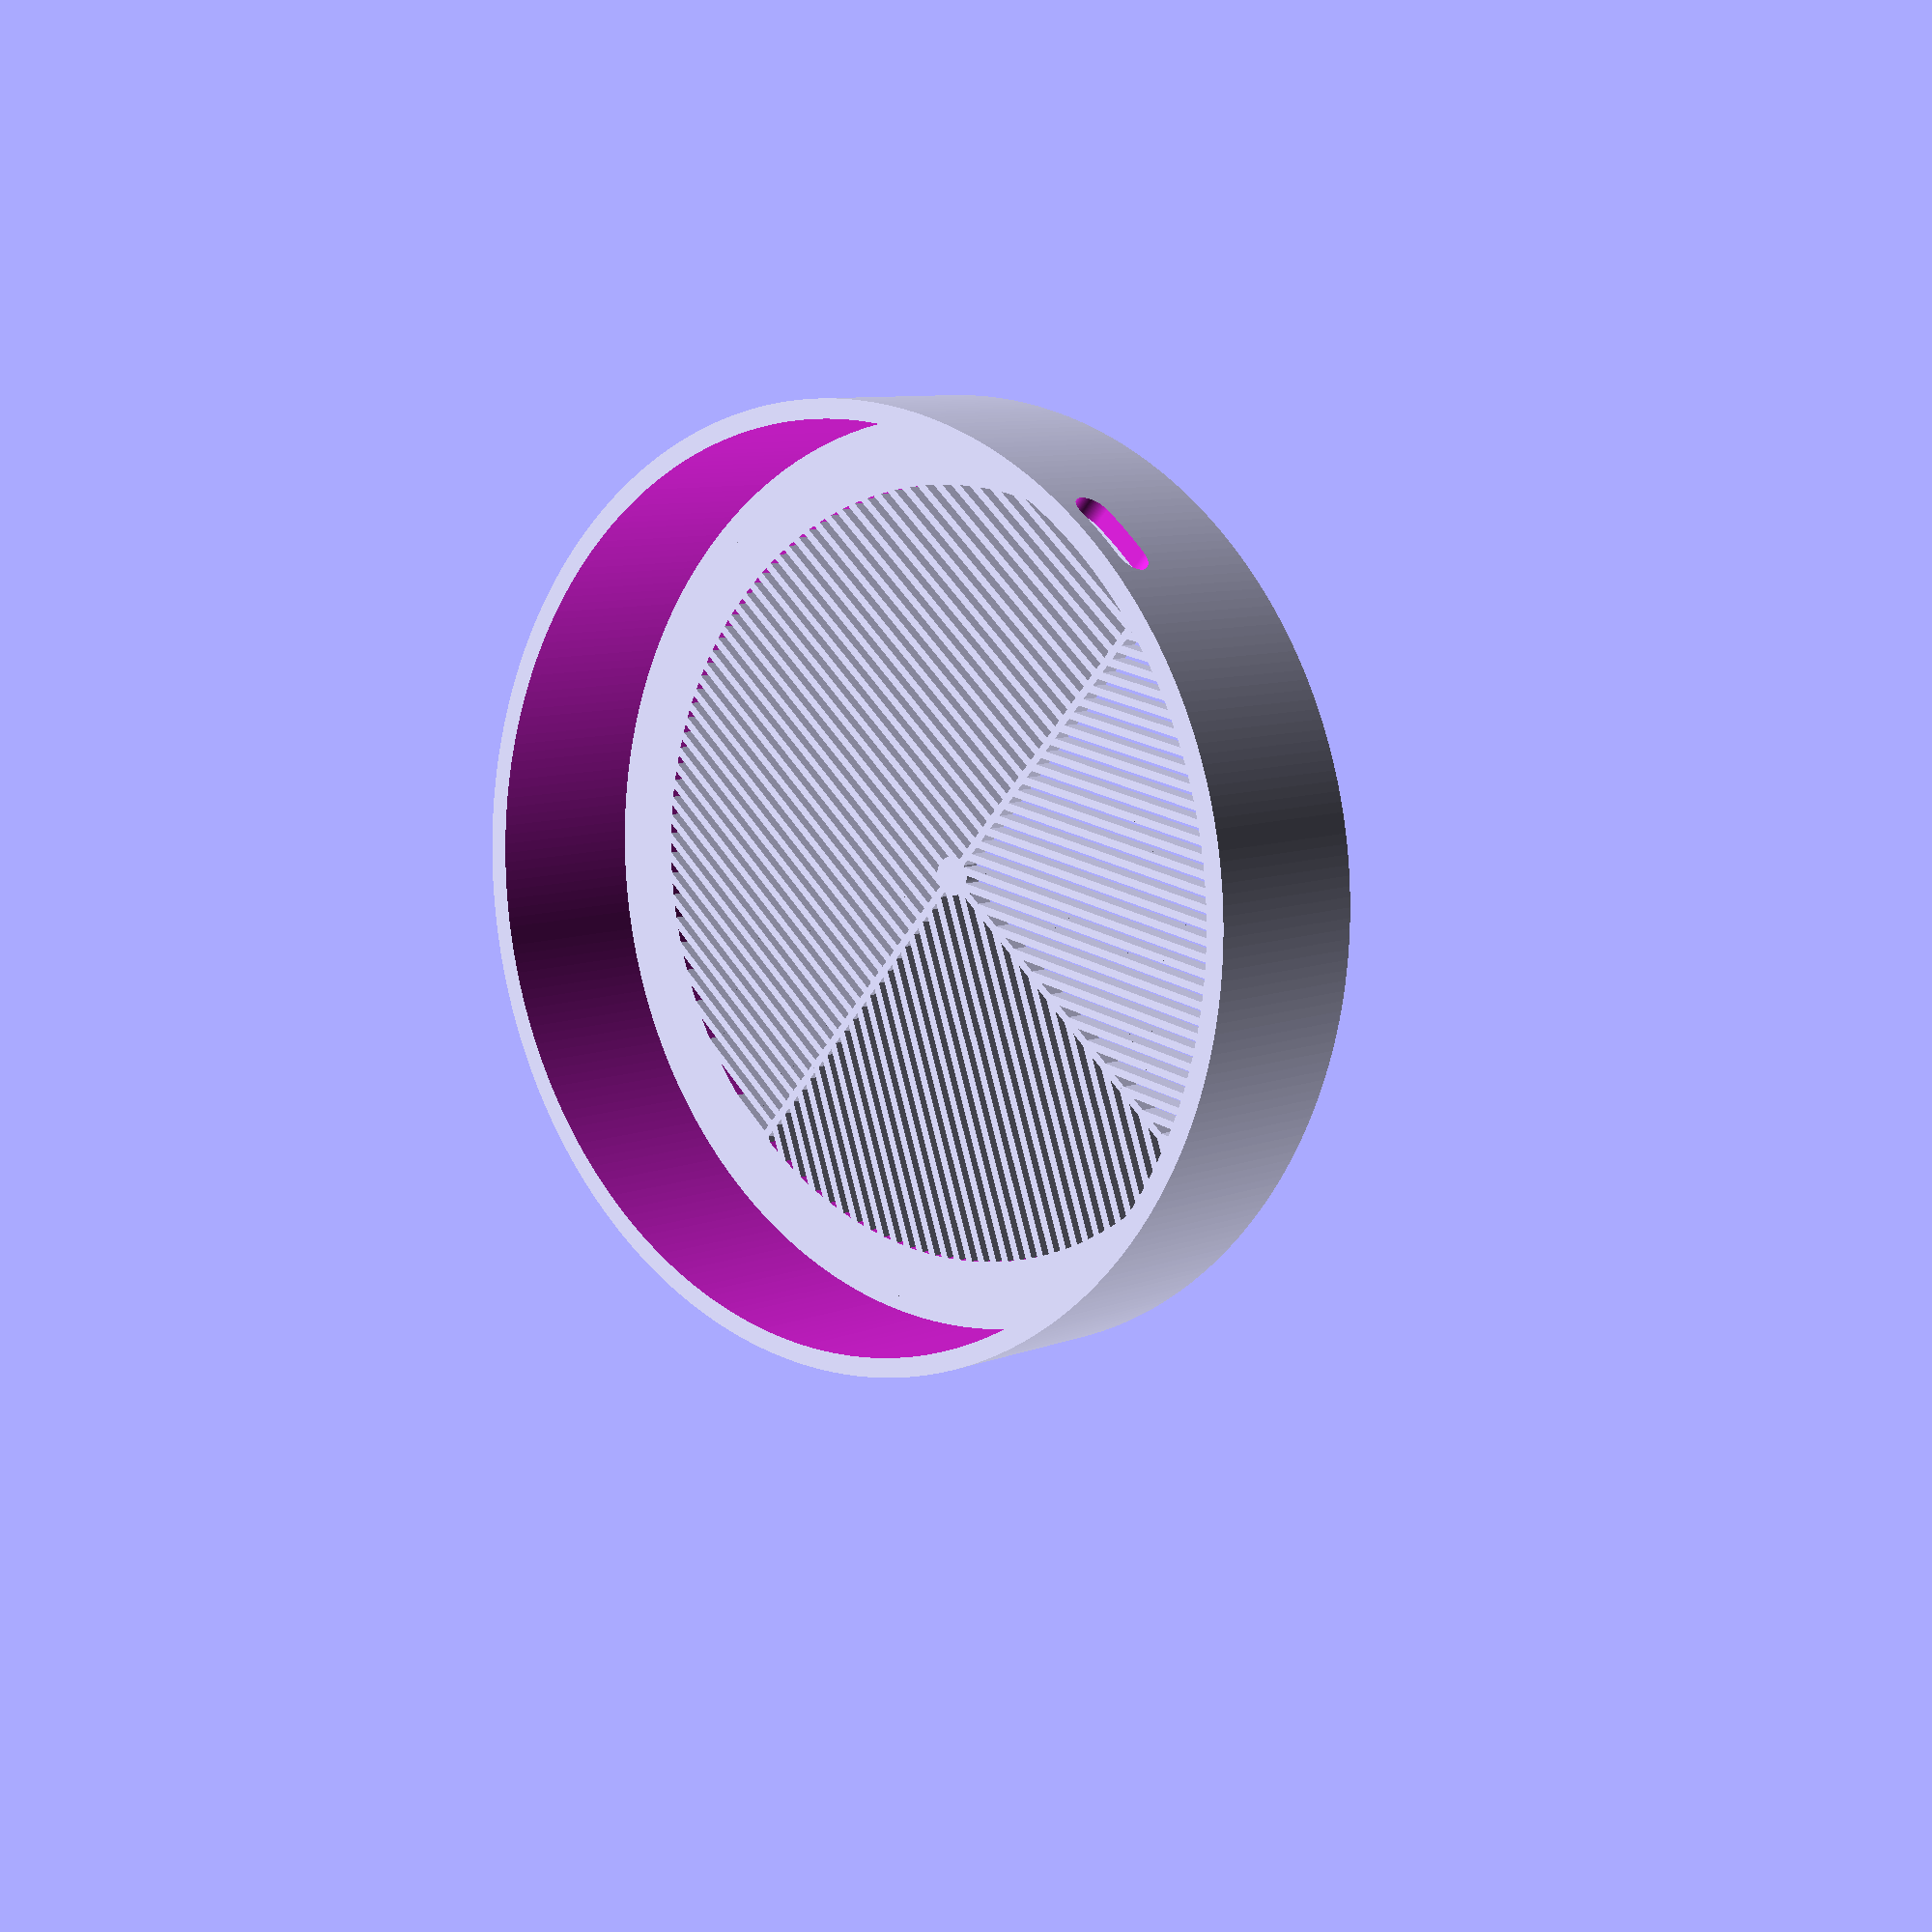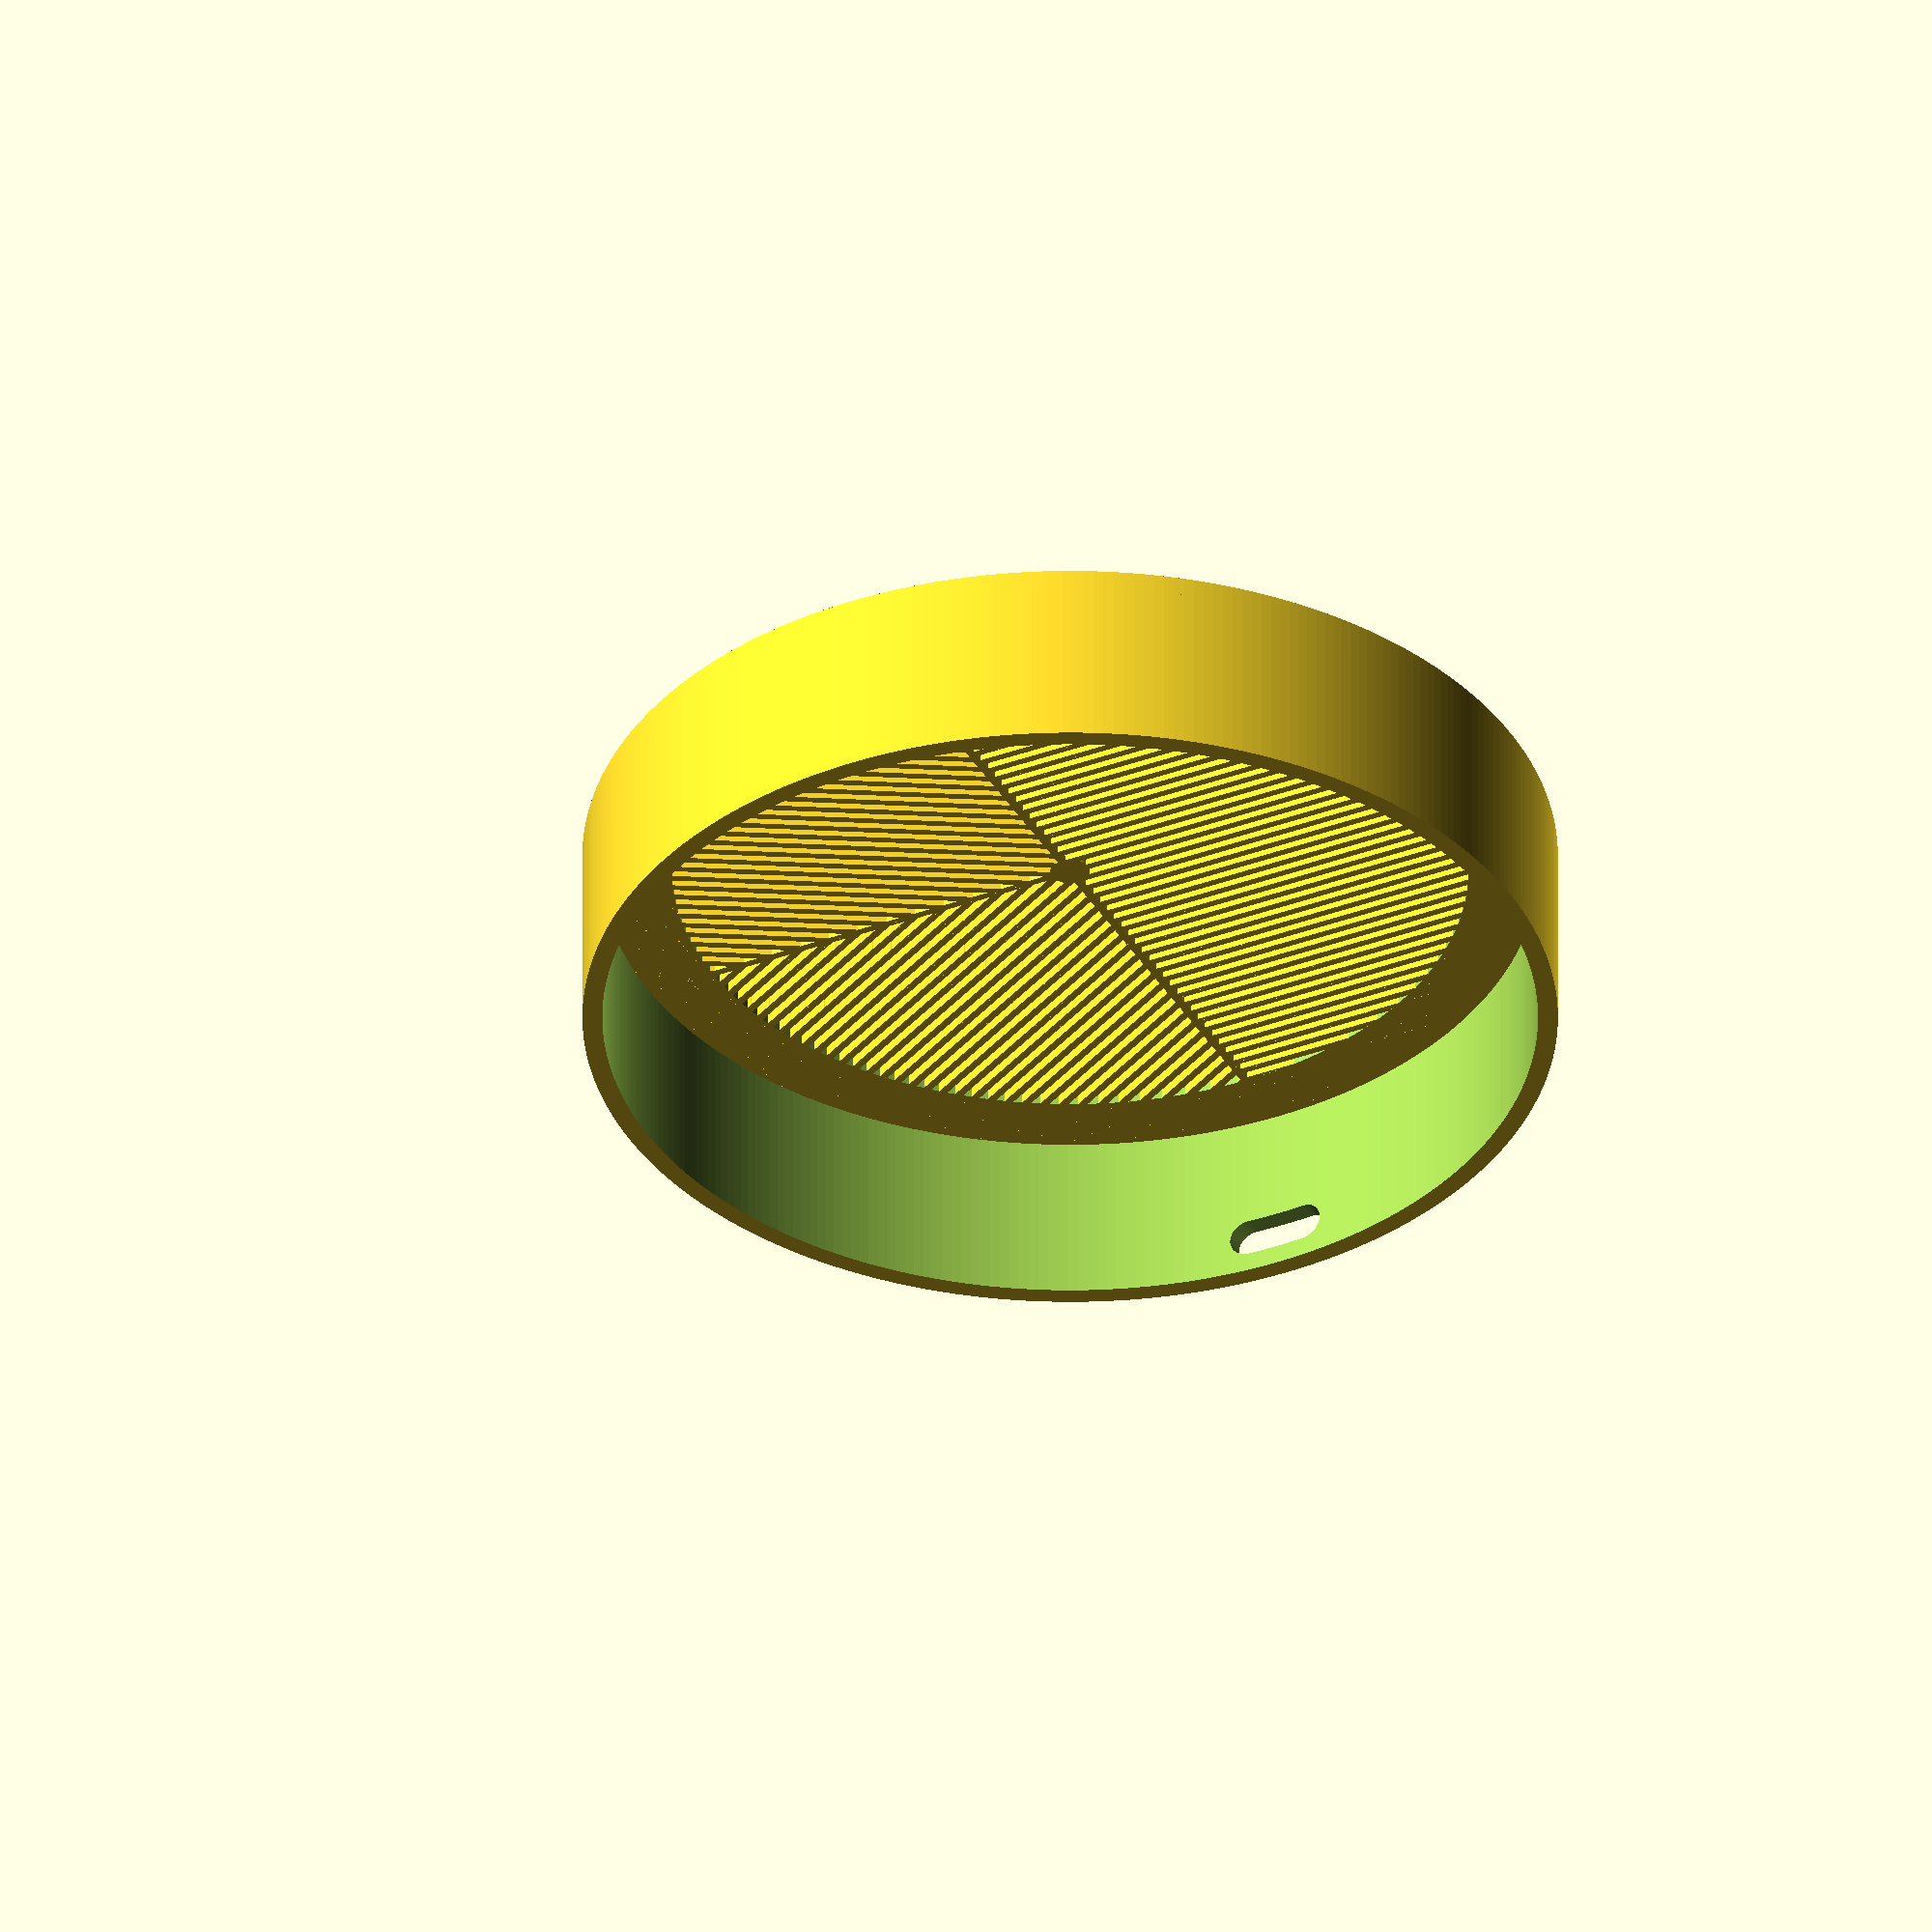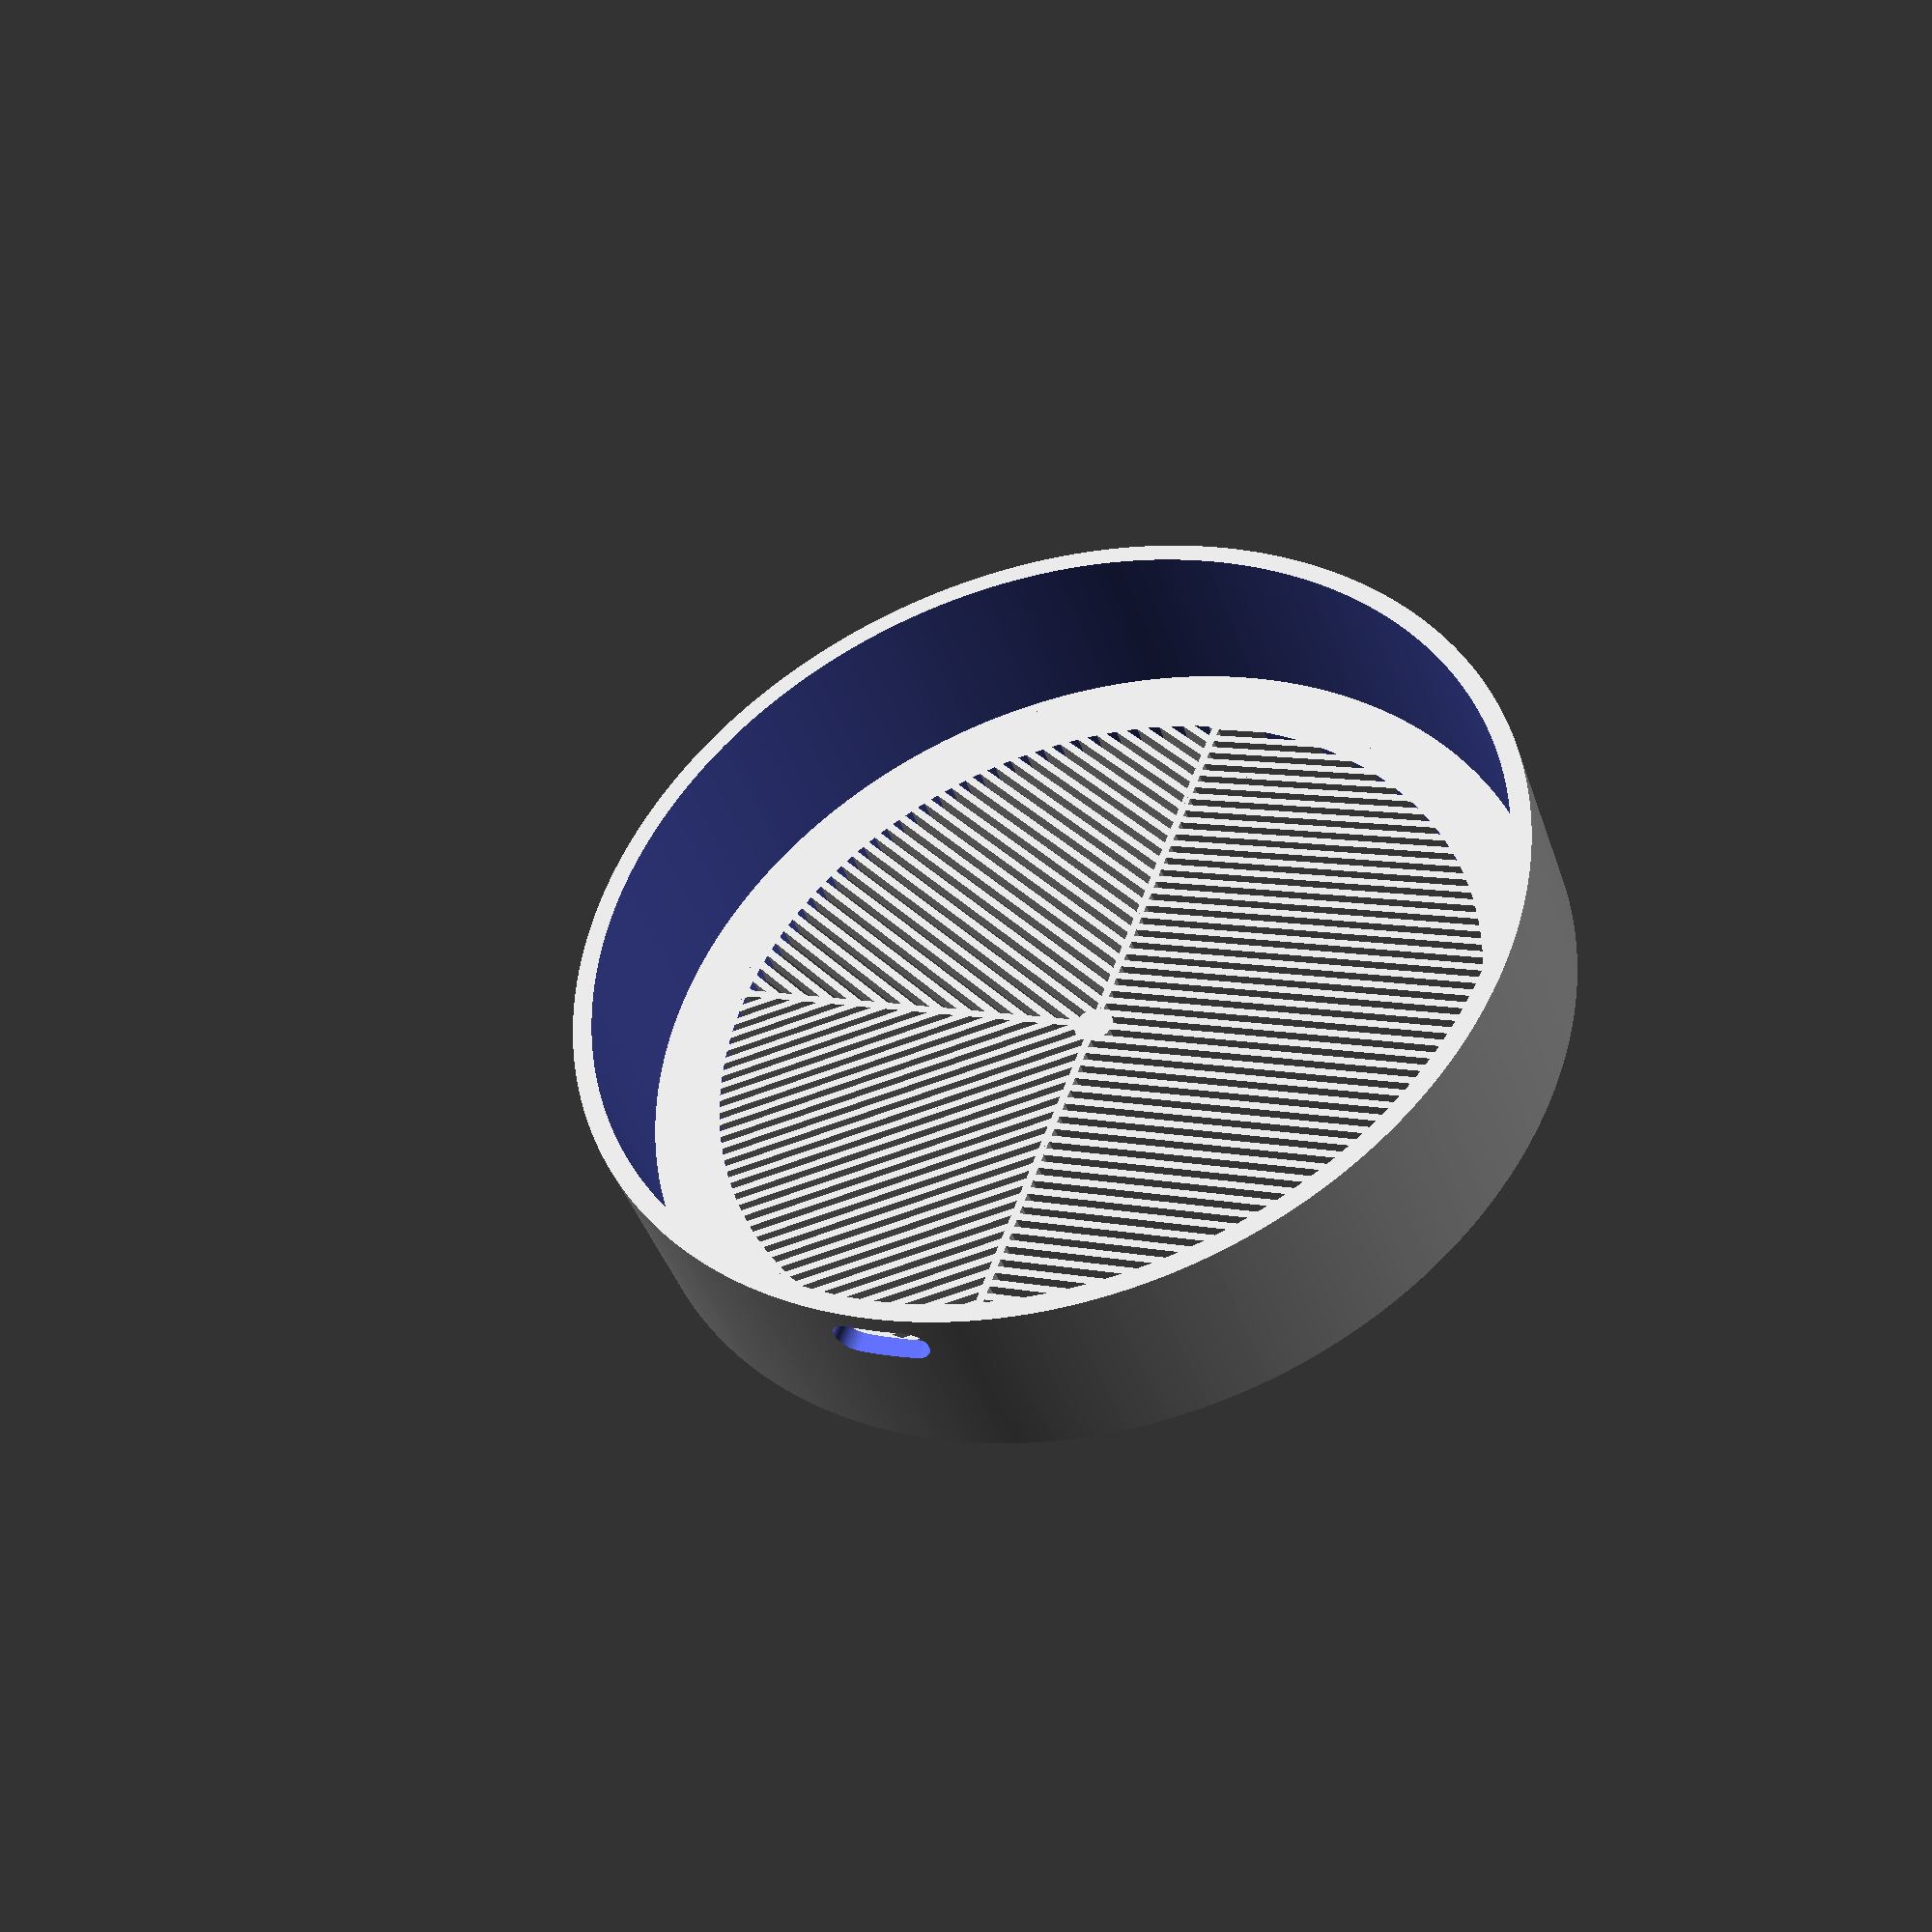
<openscad>
/*                                                
 * A Bahtinov mask generator.
 * Units in mm, default values are for
 * the Samyang 135mm F/2.0 lens.
 *
 * 2019, Andreas Dietz
 * License: CC-BY-SA
 *
 */

/* [primary] */


// Total height of the mask
height = 20; // [2:40]

// Inner (mechanical) diameter of the mask
inner_dia = 94; // [40:300]

// free (optical) aperture of the lens
free_aperture = 80; // [30:290]

/* [Advanced] */


// Wall thickness
thickness = 2.0; // [1:0.5:5]

// Width of the grating bars
grating_width = 0.8; // [0.8:0.1:7.0]

// Gap between the grating bars
grating_gap = 0.8; // [0.8:0.1:7.0]

/* [Hidden] */
 
min_wt = 3.0;
$fn=300;

outer_dia = inner_dia + 2*thickness;

module mask()
{
   number = outer_dia/(grating_width+grating_gap);
   number_diag = (outer_dia/cos(45))/(grating_width+grating_gap);
 
   translate([0,0,-thickness/2])
   intersection() // grating
      {
         union()
            {
               union()
                  {
                     for (i = [-ceil(number/2):+ceil(number/2)]) // vertical grating
                        {
                           translate([i*(grating_width+grating_gap),-(outer_dia/2)/2,0]) cube([grating_width,outer_dia/2,thickness], center=true);
                        }
                     union() // stabilisation structure
                        {
                           cube([outer_dia,grating_width,thickness], center=true);
                           rotate([0,0,90]) cube([outer_dia,grating_width,thickness], center=true);
                           cylinder(d=4.0, h=thickness, center=true);
                           difference()
                              {
                                 cylinder(d=outer_dia, h=thickness, center=true);
                                 cylinder(d=free_aperture, h=thickness+0.1, center=true);
                              }
                        }
                  }
               
               translate([(outer_dia/2)/2,(outer_dia/2)/2,0])
               intersection() // left diagonal grating
                  {
                     translate([0,0,0])
                     rotate([0,0,-30.0])
                     for (i = [-ceil(number_diag/4):+ceil(number_diag/4)])
                        {
                           translate([i*(grating_width+grating_gap),0,0]) cube([grating_width,(outer_dia/cos(45)/2),thickness], center=true);
                        }
                     cube([(outer_dia/2),(outer_dia/2),thickness+0.1], center=true);
                  }
               translate([-(outer_dia/2)/2,(outer_dia/2)/2,0])
               intersection() // right diagonal grating
                  {
                     translate([0,0,0])
                     rotate([0,0,+30.0])
                     for (i = [-ceil(number_diag/4):+ceil(number_diag/4)])
                        {
                           translate([i*(grating_width+grating_gap),0,0]) cube([grating_width,(outer_dia/cos(45)/2),thickness], center=true);
                        }
                     cube([(outer_dia/2),(outer_dia/2),thickness+0.1], center=true);
                  }
            }
         cylinder(d=outer_dia, h=thickness+0.1, center=true);
      } // grating
        difference()
                {
   translate([0,0,-height/2])
   difference()
      {
         cylinder(d=outer_dia, h=height, center=true);
         cylinder(d=inner_dia, h=height+0.1, center=true);
      }
                        hull()
                                {
                                        f_slot_dia = 4.0; // fastening slot diameter
                                        f_slot_width = 10.0; // fastening slot width
                                        translate([(outer_dia+inner_dia)/2/2,(f_slot_width - f_slot_dia)/2,-(height-f_slot_dia/2-2)]) rotate([0,90,0]) cylinder(h=(outer_dia-inner_dia)/2+5, d=f_slot_dia, center=true);
                                        translate([(outer_dia+inner_dia)/2/2,-(f_slot_width - f_slot_dia)/2,-(height-f_slot_dia/2-2)]) rotate([0,90,0]) cylinder(h=(outer_dia-inner_dia)/2+5, d=f_slot_dia, center=true);
                                }
                }
}
 
 
difference()
{
   if (free_aperture > inner_dia)
      {
         echo("ERROR: free_aperture must be smaller or equal to inner_dia!");
      }
   else
      {
         mask();
      }
   *rotate([0,0,270]) translate([-100,0,-110]) cube([200,200,200]);
}

</openscad>
<views>
elev=352.1 azim=228.7 roll=220.6 proj=p view=wireframe
elev=305.7 azim=116.1 roll=180.0 proj=o view=solid
elev=41.2 azim=69.3 roll=197.9 proj=p view=solid
</views>
